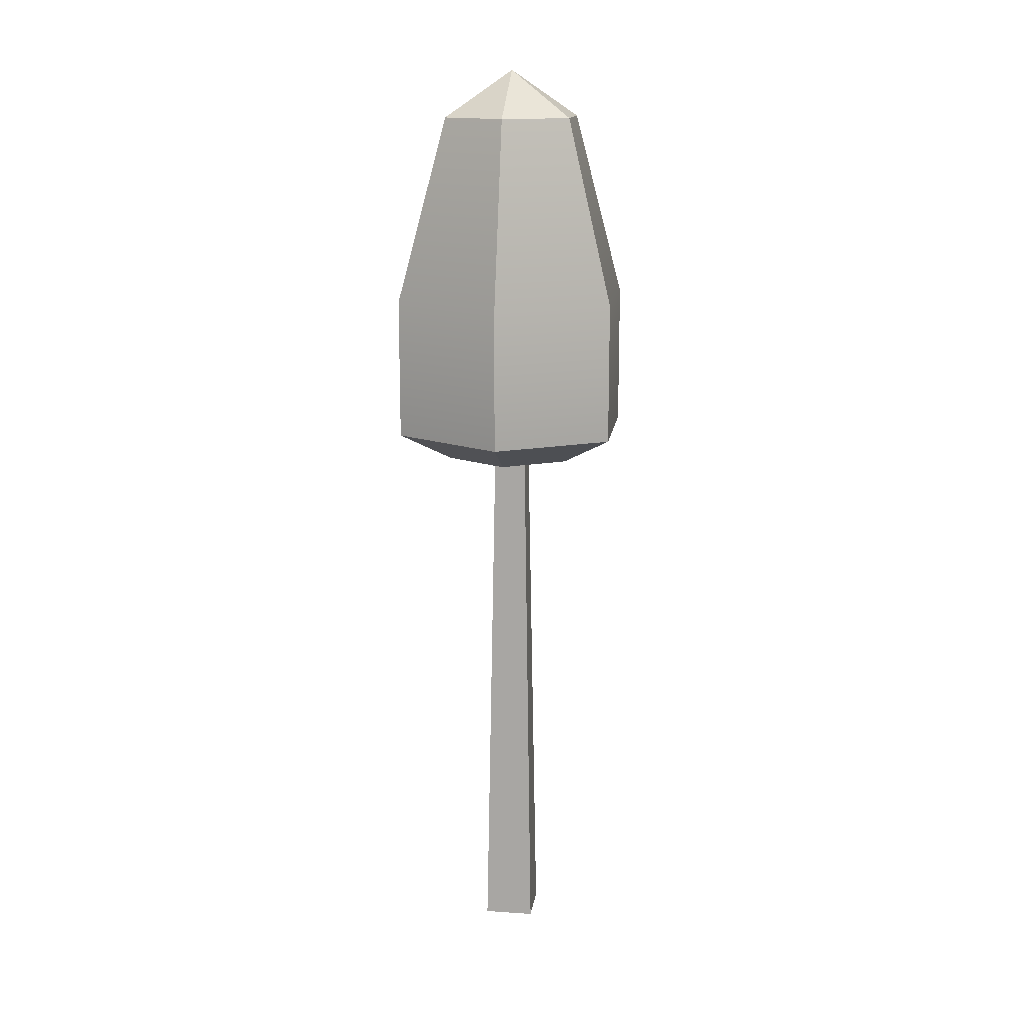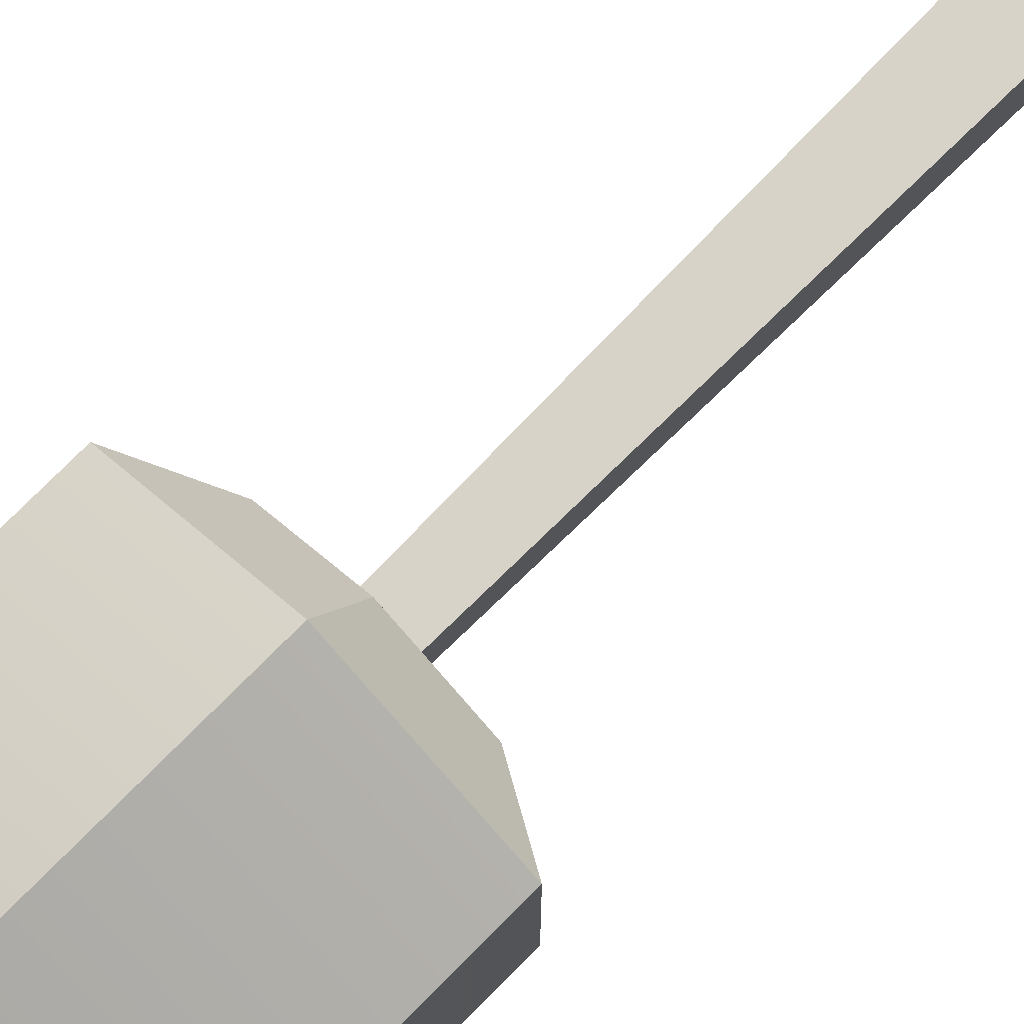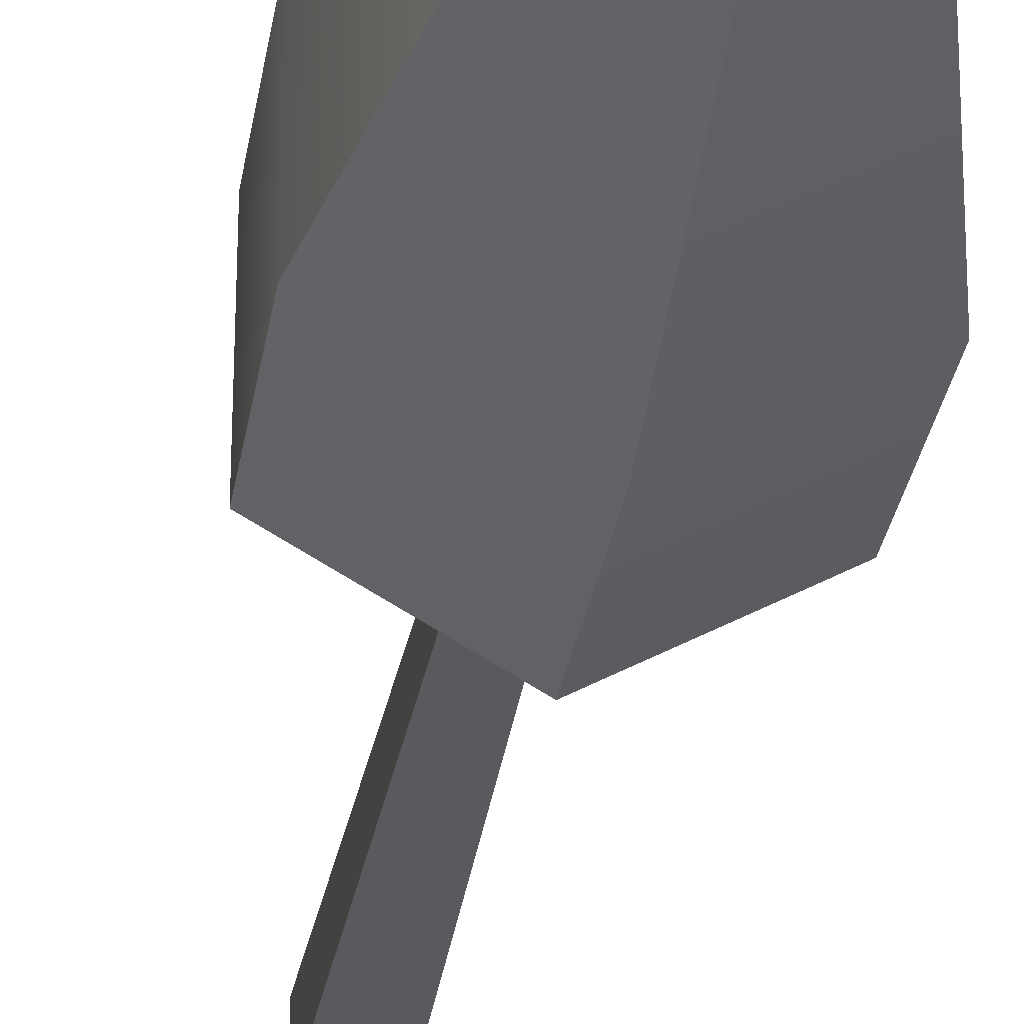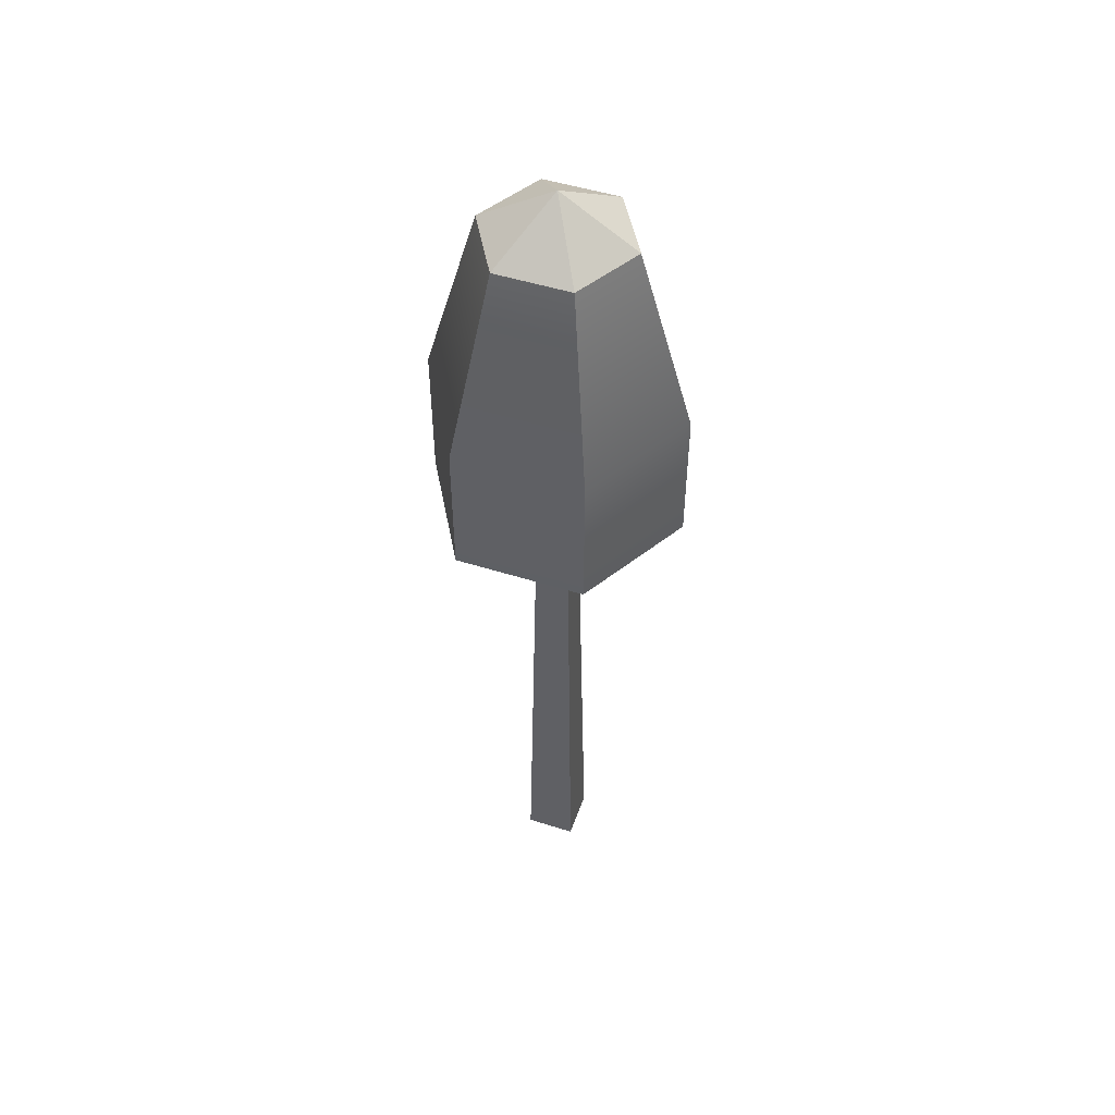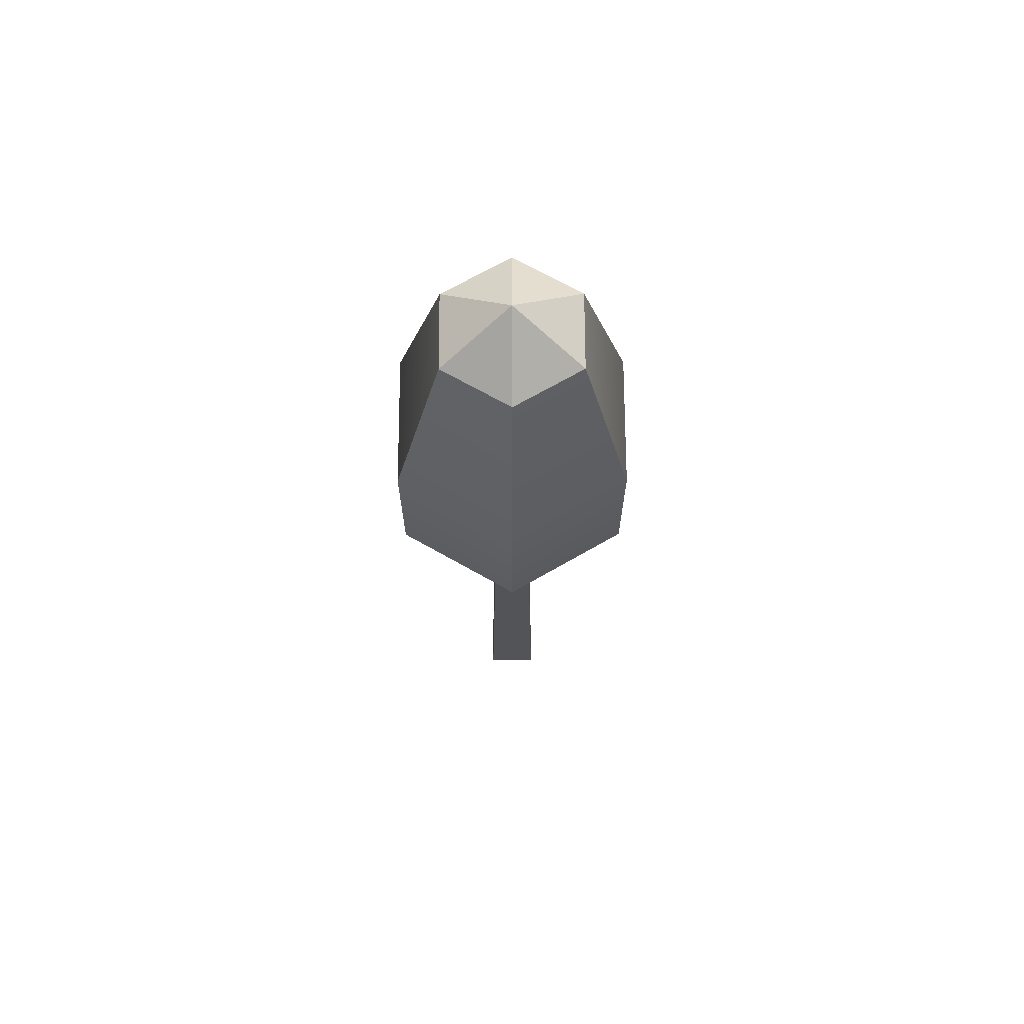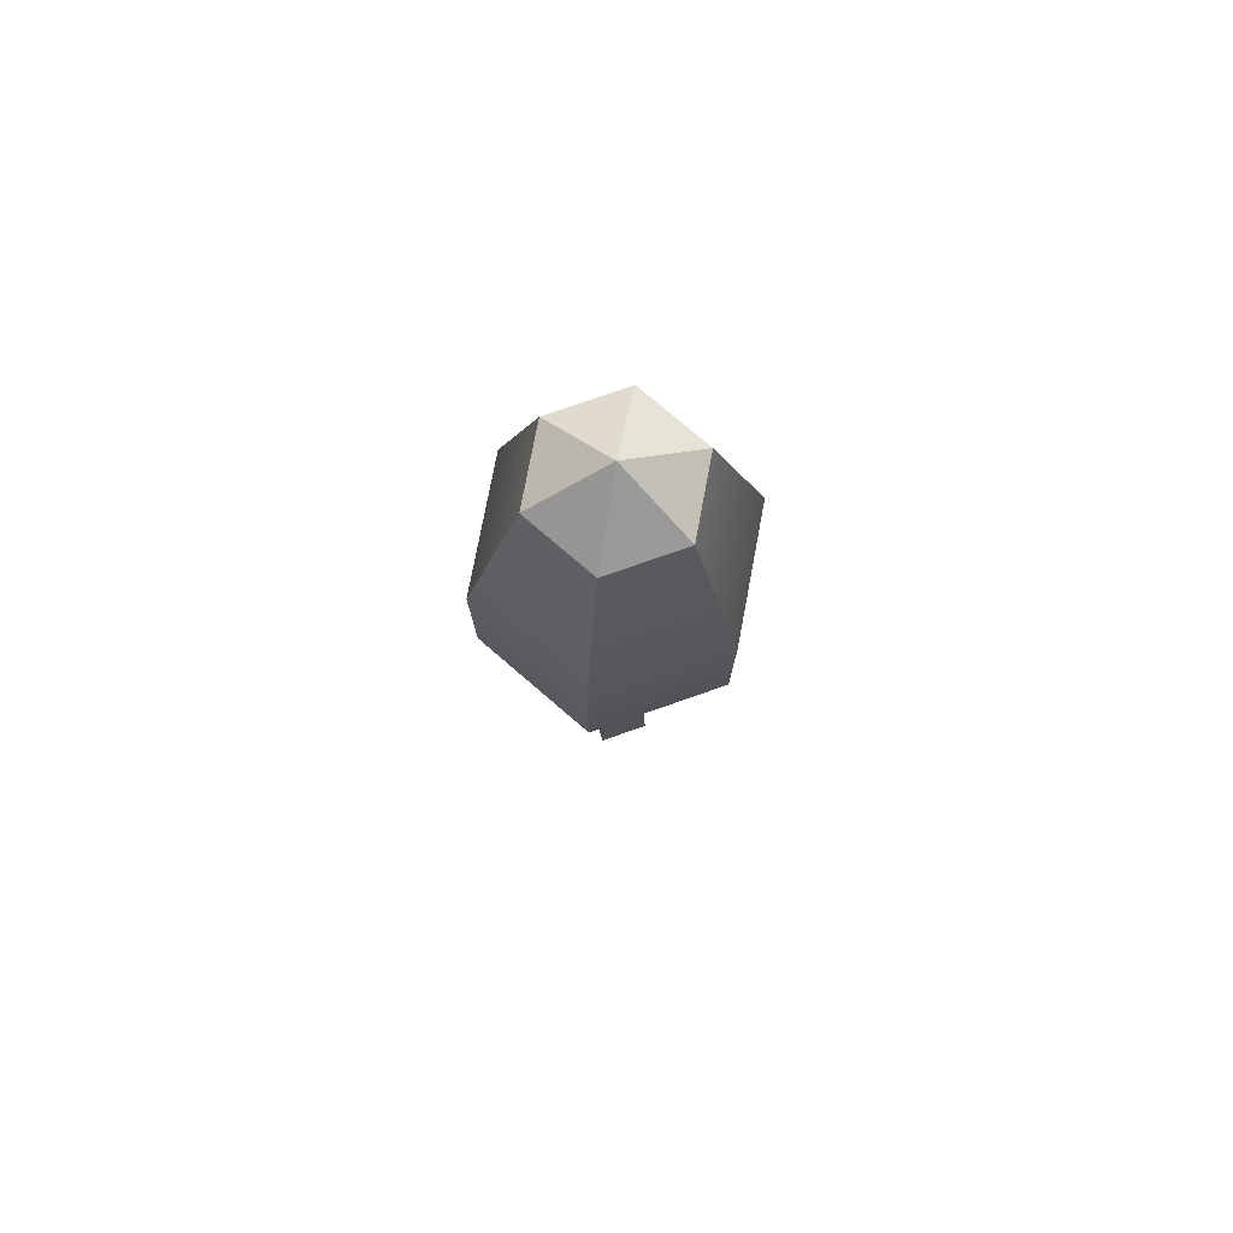
<metadata>
{"format":"obj","ext":"obj","renderer":"f3d","projection":"perspective","resolution":1024,"background":"white","views":[{"elev":14.8,"azim":8.0,"up":"+Y"},{"elev":76.0,"azim":-135.2,"up":"+Z"},{"elev":-30.1,"azim":171.3,"up":"+Z"},{"elev":50.3,"azim":109.1,"up":"+Y"},{"elev":68.1,"azim":-0.2,"up":"+Y"},{"elev":76.7,"azim":70.7,"up":"+Y"}]}
</metadata>
<code>
v  -1.967e-06 5.081 -0.91
v  0.7881 4.067 -0.455
v  -1.967e-06 4.067 -0.91
v  0.7881 5.081 -0.455
v  -1.967e-06 6.417 -0.5278
v  0.4571 6.417 -0.2639
v  -1.967e-06 6.753 -5.96e-08
v  -0.4571 6.417 -0.2639
v  -0.7881 5.081 -0.455
v  -0.7881 4.067 -0.455
v  -0.4413 3.859 -0.2548
v  -1.967e-06 3.859 -0.5096
v  0.4413 3.859 -0.2548
v  0.4413 3.859 0.2548
v  0.7881 4.067 0.455
v  0.7881 5.081 0.455
v  0.4571 6.417 0.2639
v  -1.967e-06 6.417 0.5278
v  -0.4571 6.417 0.2639
v  -0.7881 5.081 0.455
v  -0.7881 4.067 0.455
v  -0.4413 3.859 0.2548
v  -0.1143 3.859 -0.1143
v  0.1143 3.859 -0.1143
v  0.1143 3.859 0.1143
v  -1.967e-06 3.859 0.5096
v  -0.1143 3.859 0.1143
v  -0.1799 0 -0.1799
v  -0.1799 0 0.1799
v  0.1799 0 -0.1799
v  0.1799 0 0.1799
v  -1.967e-06 4.067 0.91
v  -1.967e-06 5.081 0.91
g Mesh1 Oak_Dark Model
f 1 2 3
f 2 1 4
f 5 4 1
f 4 5 6
f 6 5 7
f 5 8 7
f 1 8 5
f 8 1 9
f 3 9 1
f 9 3 10
f 3 11 10
f 11 3 12
f 3 13 12
f 13 3 2
f 2 14 13
f 14 2 15
f 2 16 15
f 16 2 4
f 4 17 16
f 17 4 6
f 6 7 17
f 17 7 18
f 18 7 19
f 7 8 19
f 9 19 8
f 19 9 20
f 9 21 20
f 21 9 10
f 11 21 10
f 21 11 22
f 12 22 11
f 22 12 23
f 23 12 24
f 24 12 13
f 24 13 25
f 14 25 13
f 26 25 14
f 26 27 25
f 22 27 26
f 27 22 23
g Wood
f 28 27 23
f 27 28 29
f 30 29 28
f 29 30 31
f 30 25 31
f 25 30 24
f 30 23 24
f 23 30 28
f 25 29 31
f 29 25 27
g Fall_Leafs
f 32 22 26
f 22 32 21
f 33 21 32
f 21 33 20
f 18 20 33
f 20 18 19
f 33 17 18
f 17 33 16
f 32 16 33
f 16 32 15
f 32 14 15
f 14 32 26

</code>
